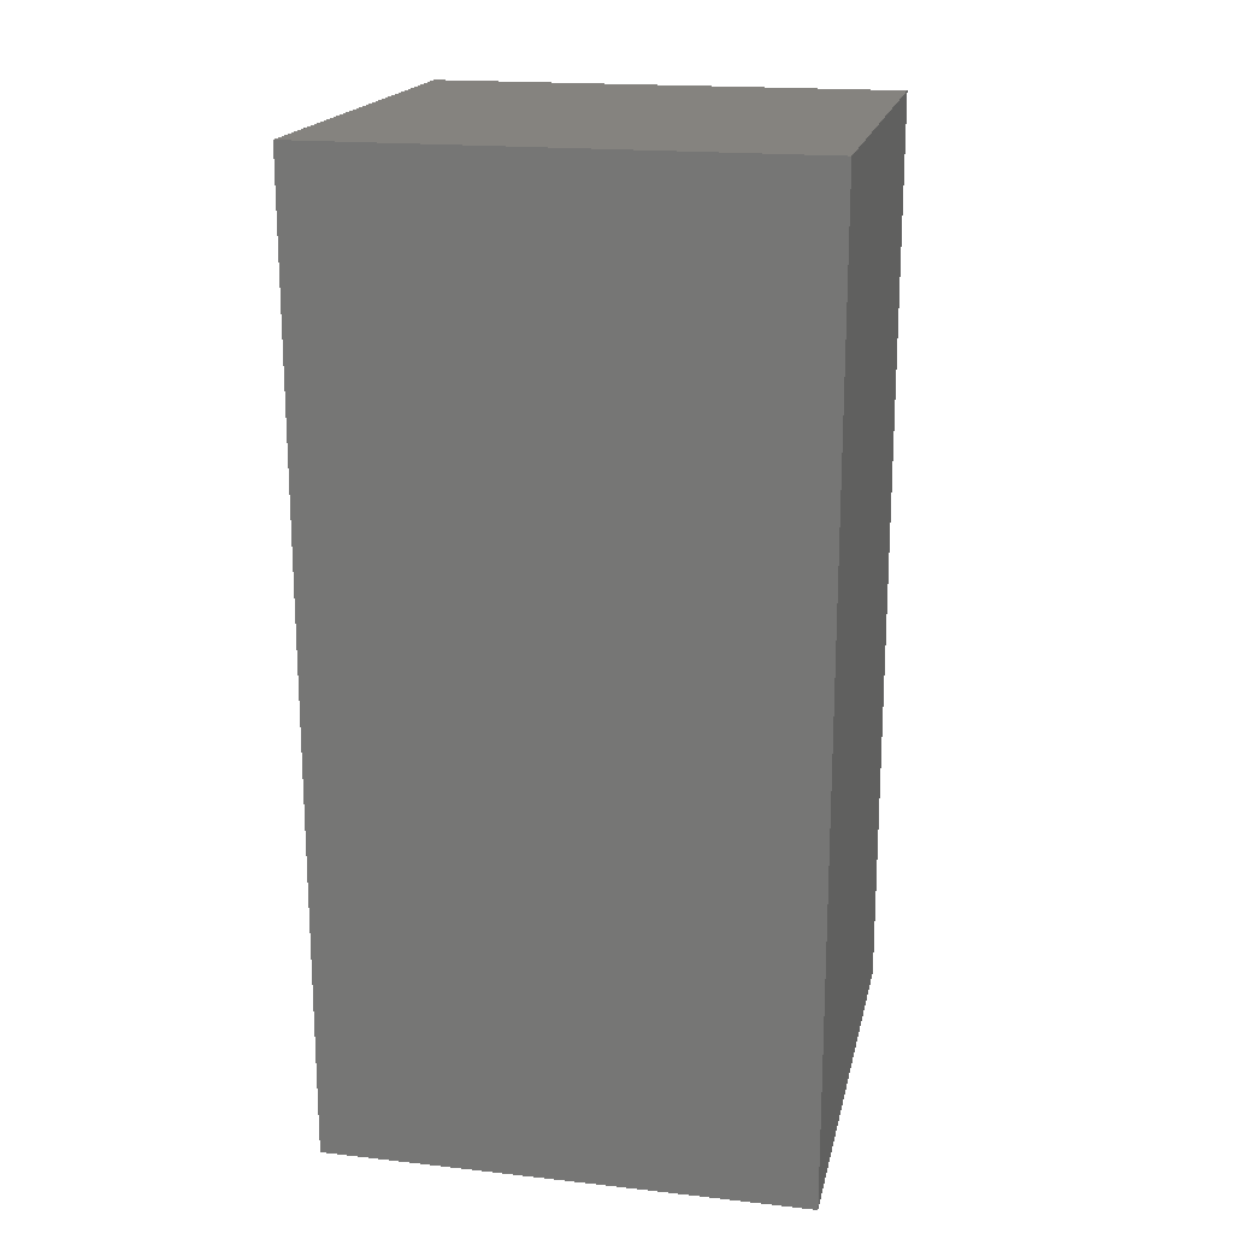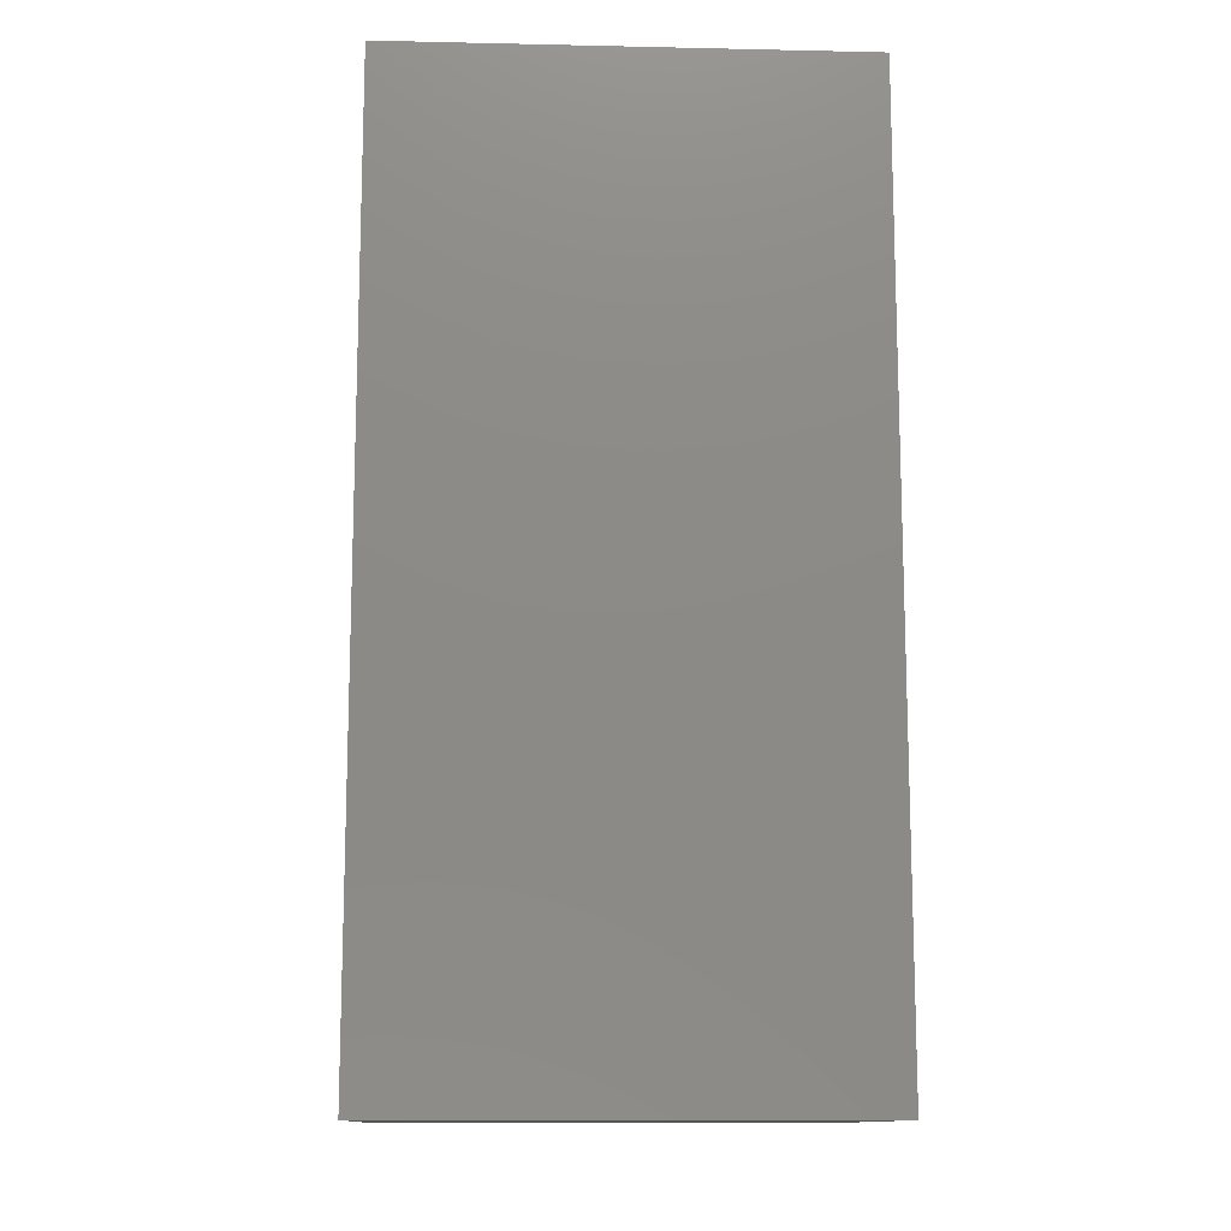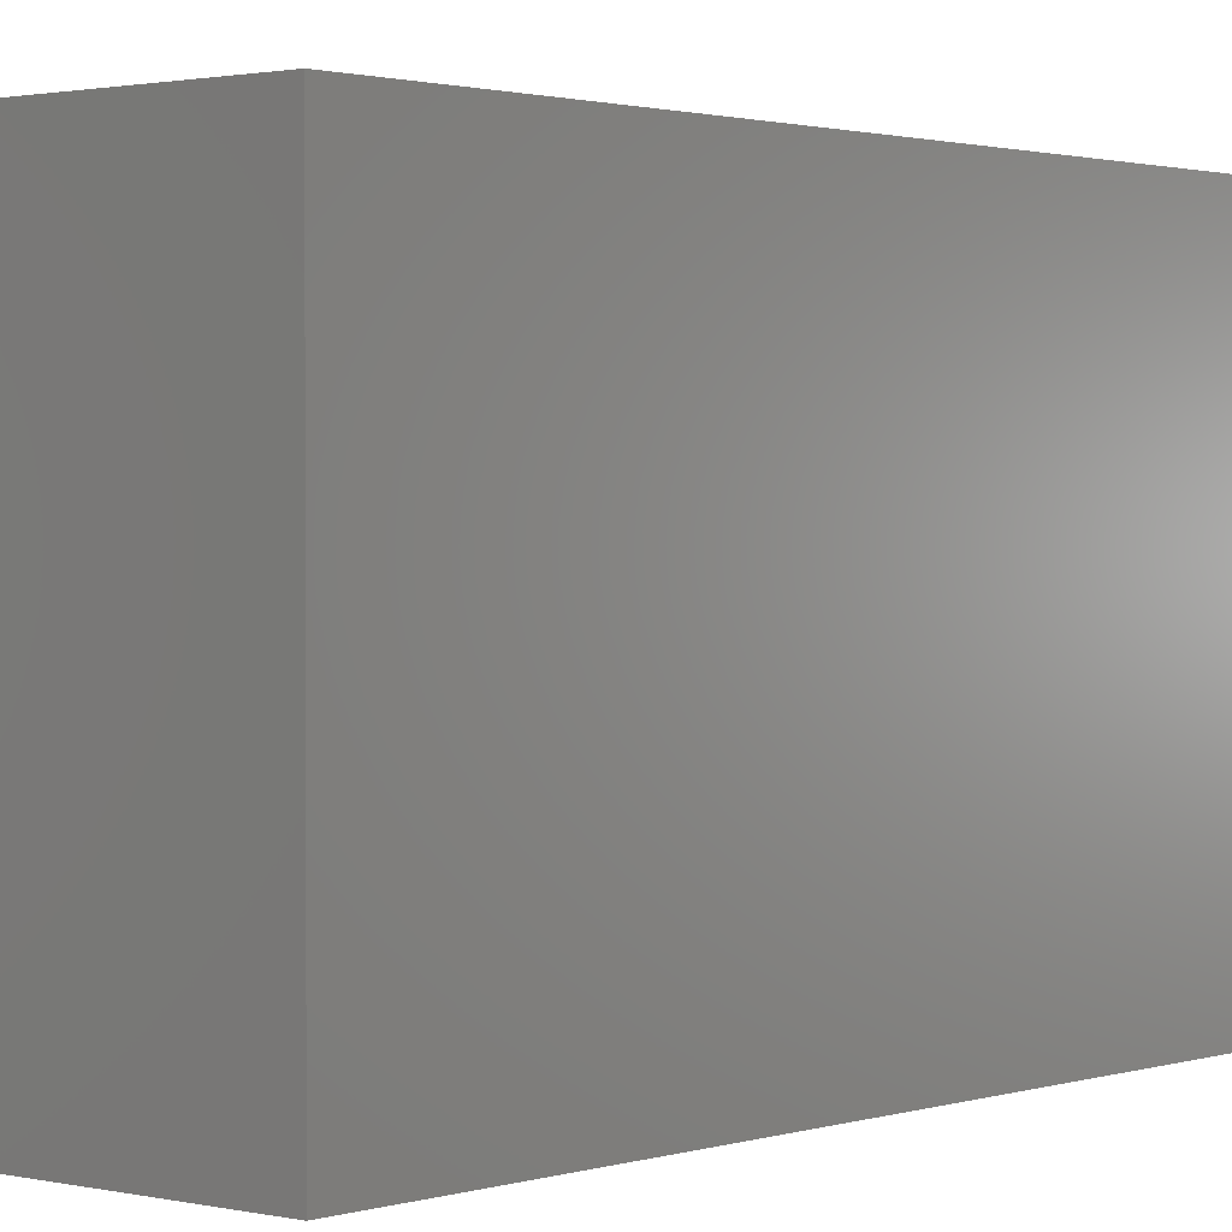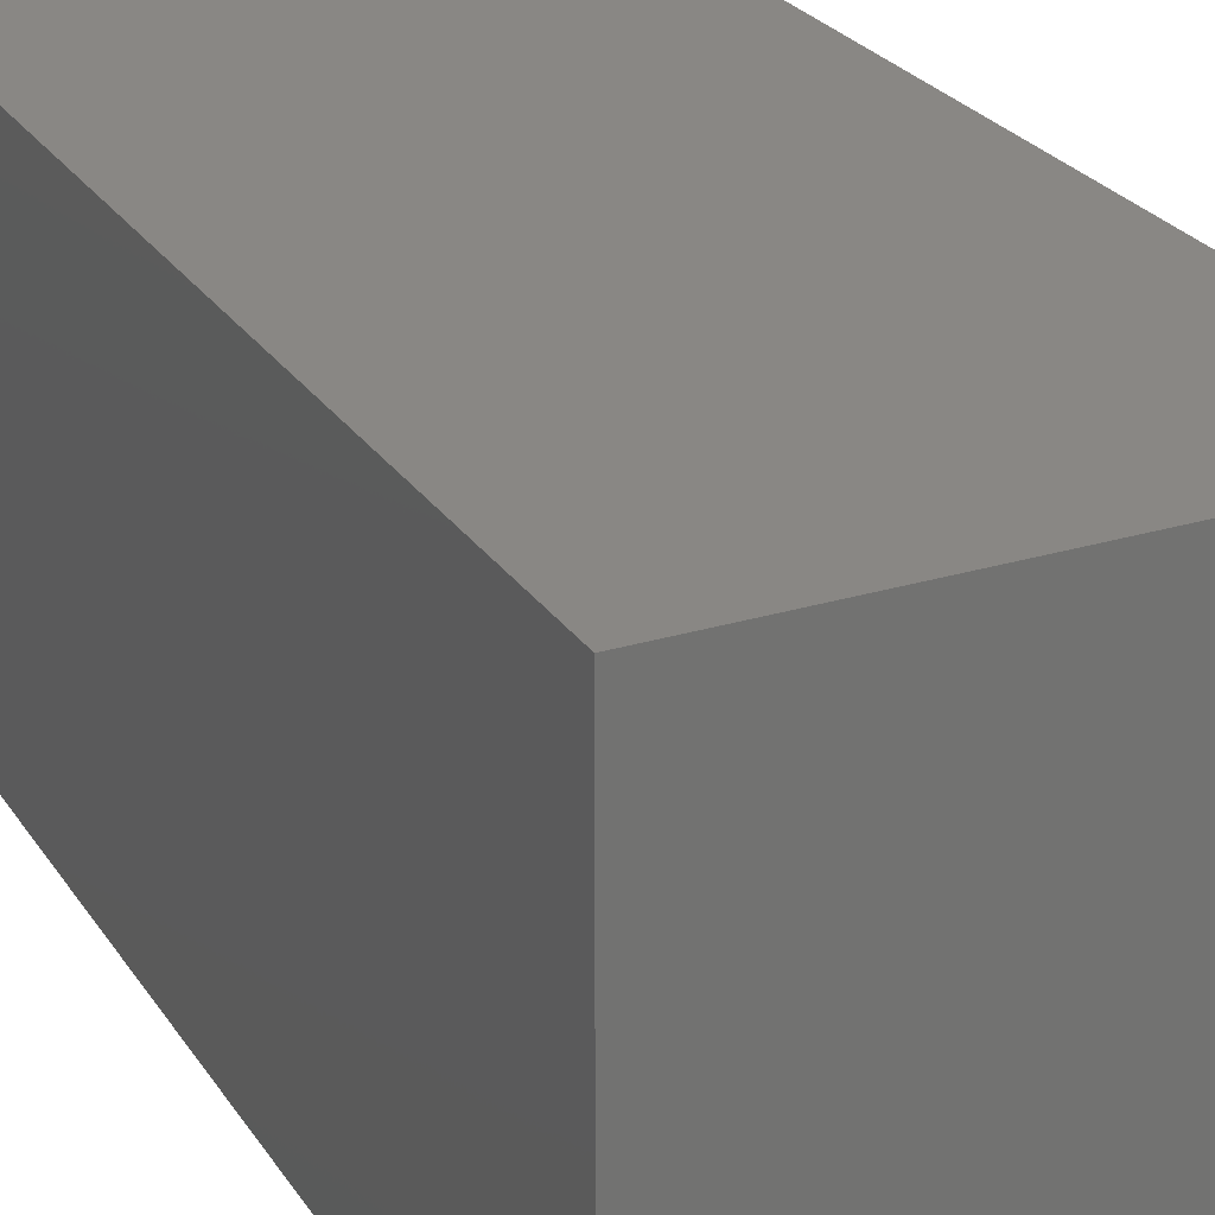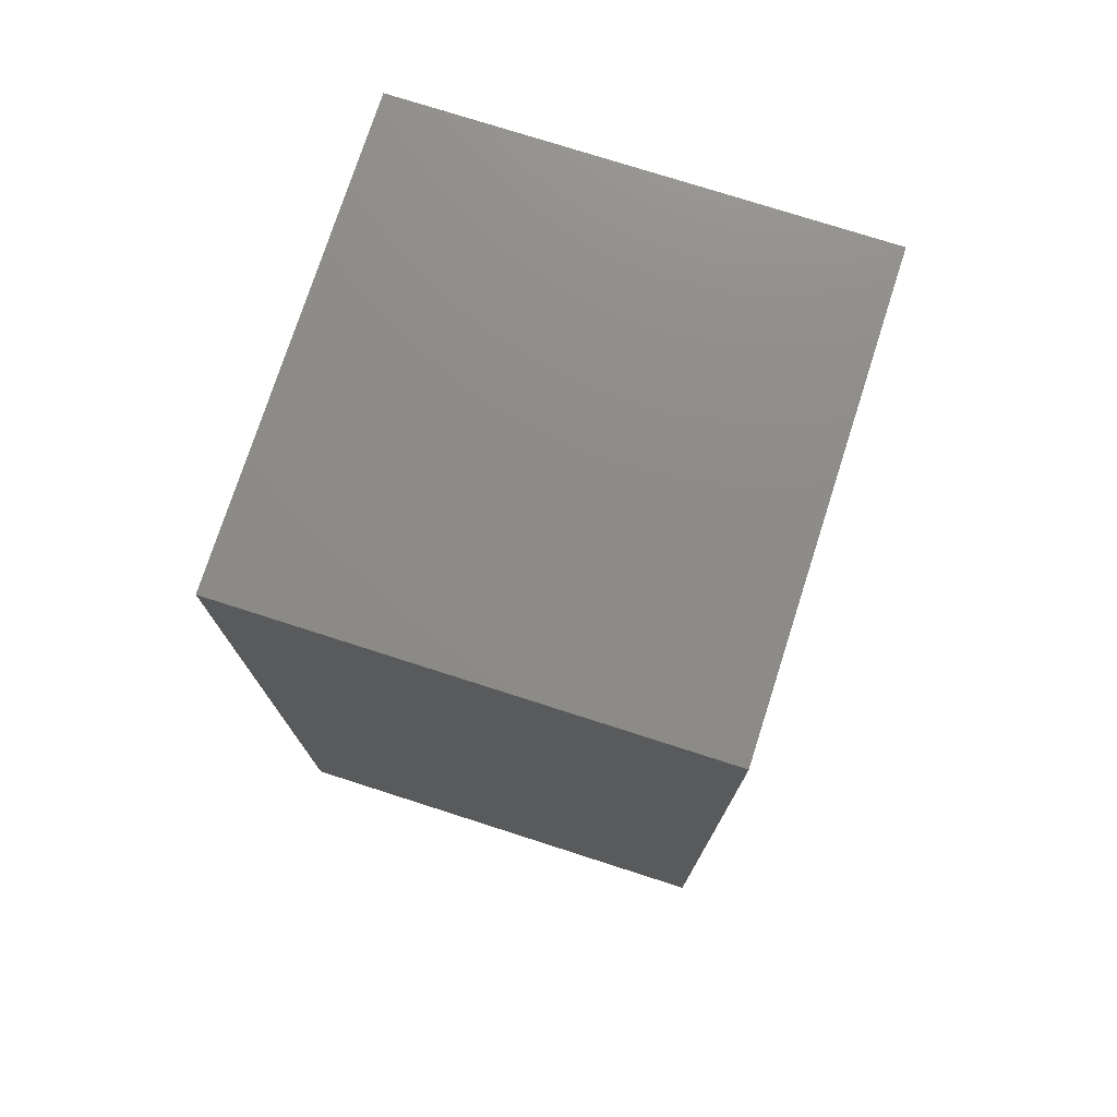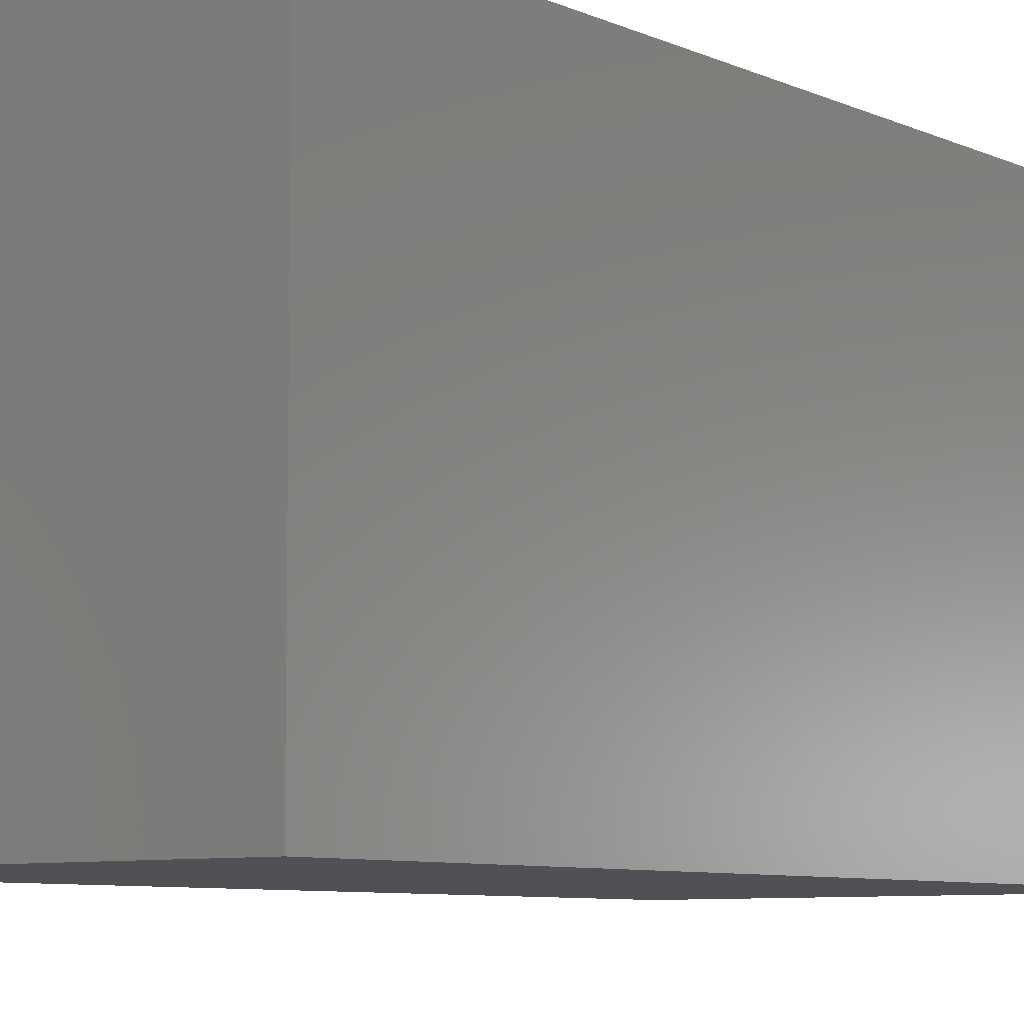
<metadata>
{"format":"stl","ext":"stl","renderer":"f3d","projection":"perspective","resolution":1024,"background":"white","views":[{"elev":18.8,"azim":101.9,"up":"+Z"},{"elev":-12.5,"azim":177.1,"up":"+Z"},{"elev":1.4,"azim":-139.5,"up":"+Y"},{"elev":25.9,"azim":154.0,"up":"+Y"},{"elev":75.5,"azim":-72.2,"up":"+Z"},{"elev":-7.5,"azim":-141.4,"up":"+Y"}]}
</metadata>
<code>
# stl→obj: 8 verts, 12 faces
v -1.25 1.127 -11.39
v -1.25 1.127 -6.389
v 1.25 1.127 -6.389
v 1.25 1.127 -11.39
v 1.25 -1.373 -11.39
v -1.25 -1.373 -11.39
v 1.25 -1.373 -6.389
v -1.25 -1.373 -6.389
f 1 2 3
f 1 3 4
f 1 4 5
f 6 1 5
f 7 8 6
f 5 7 6
f 2 8 7
f 2 7 3
f 2 1 8
f 1 6 8
f 7 4 3
f 7 5 4

</code>
